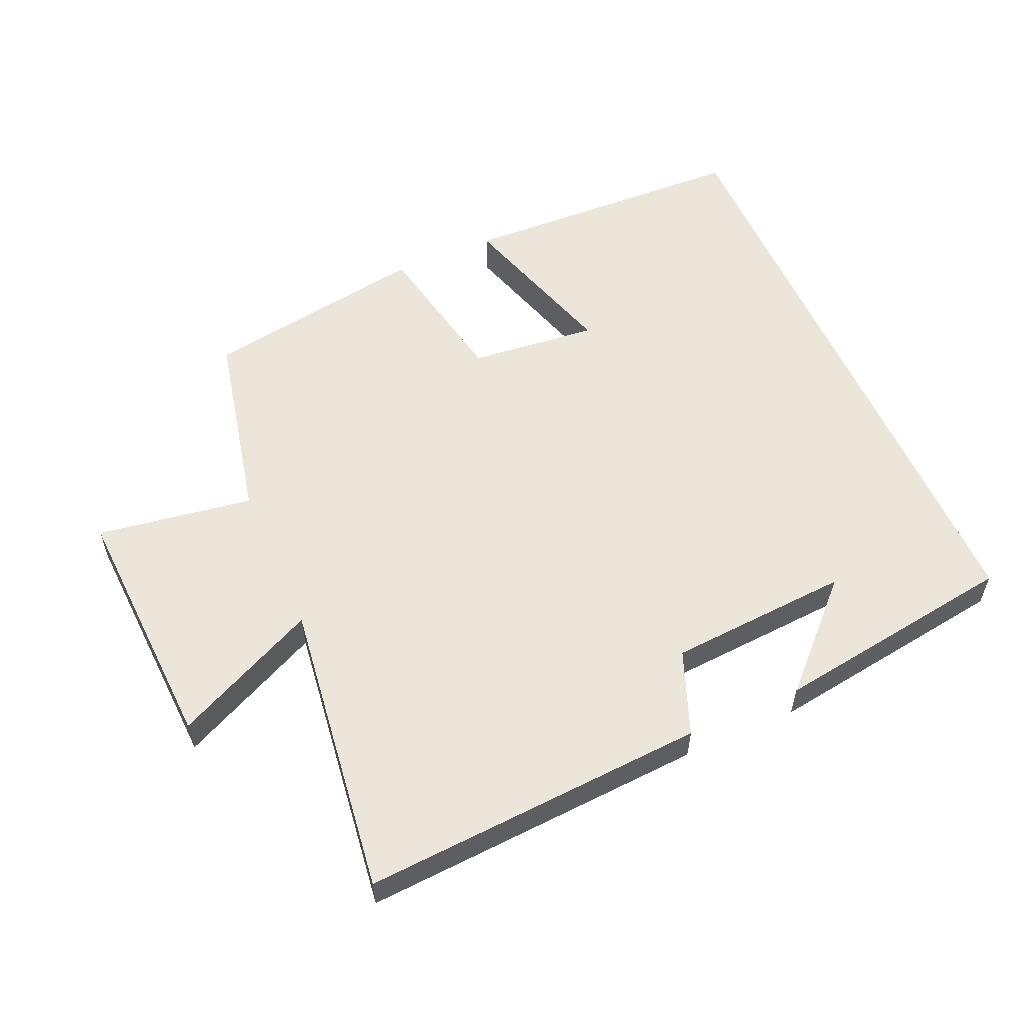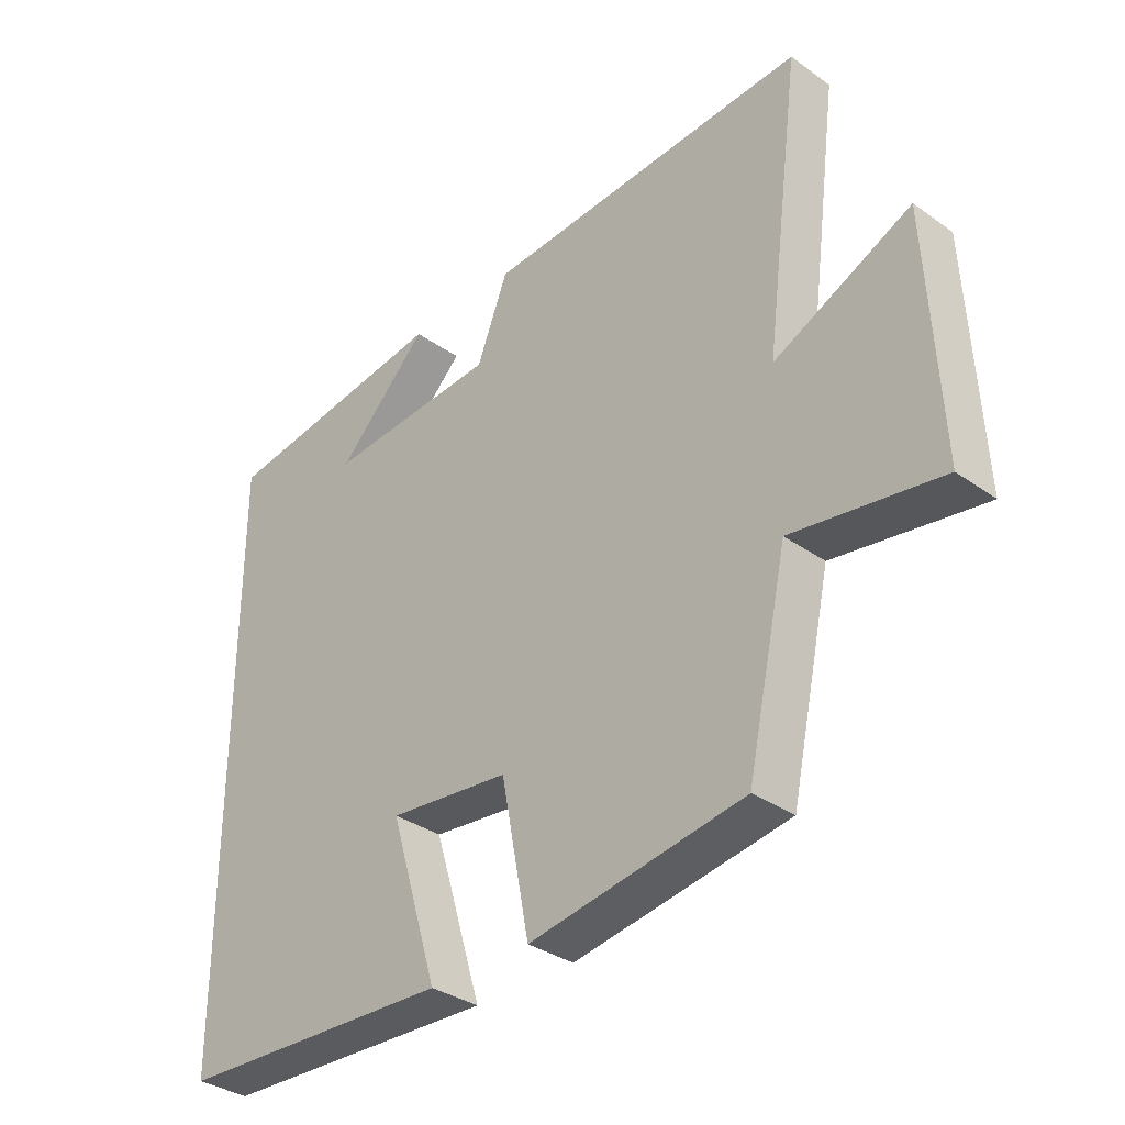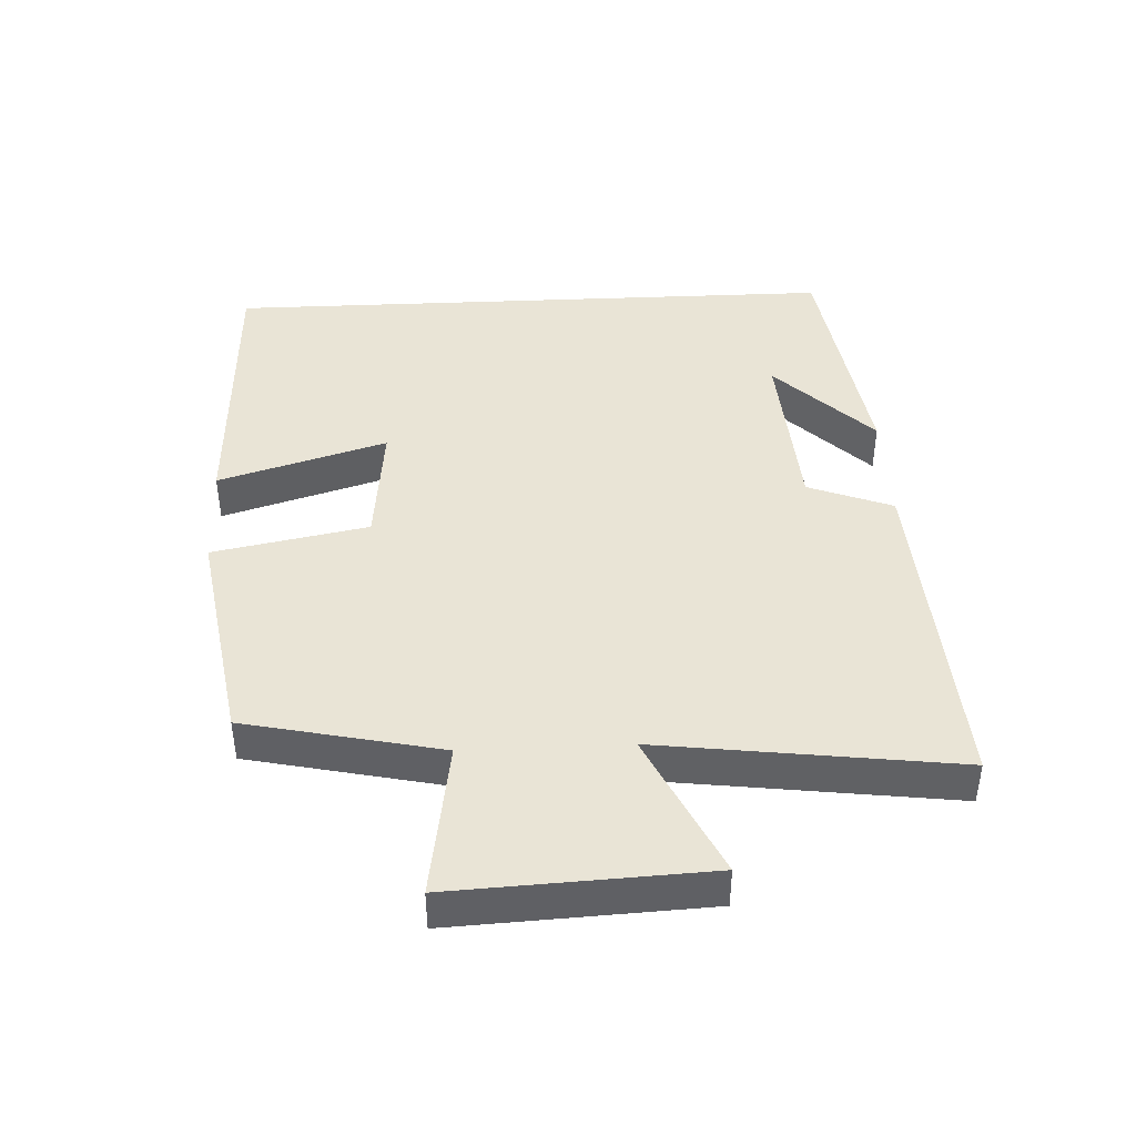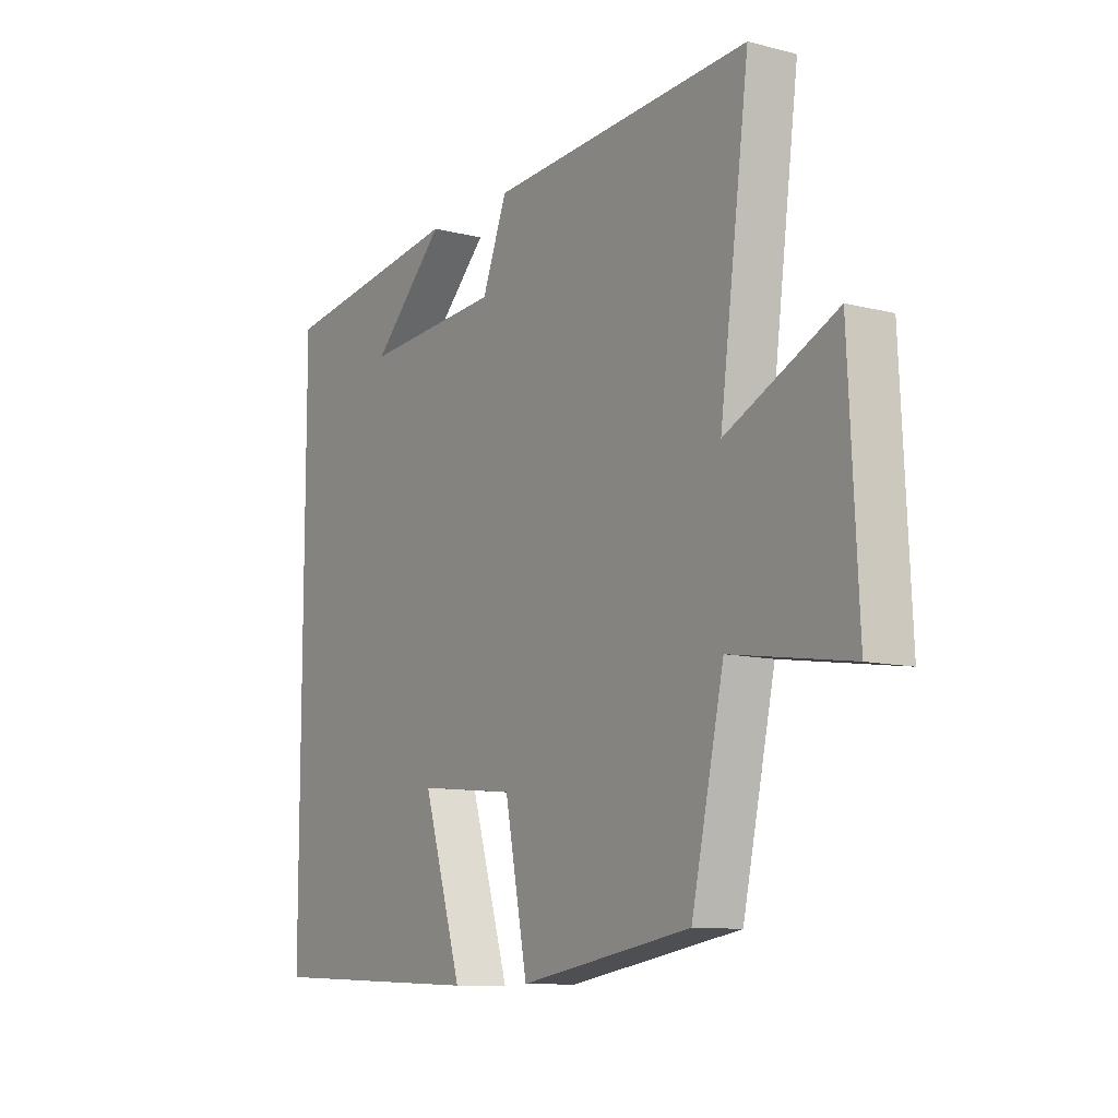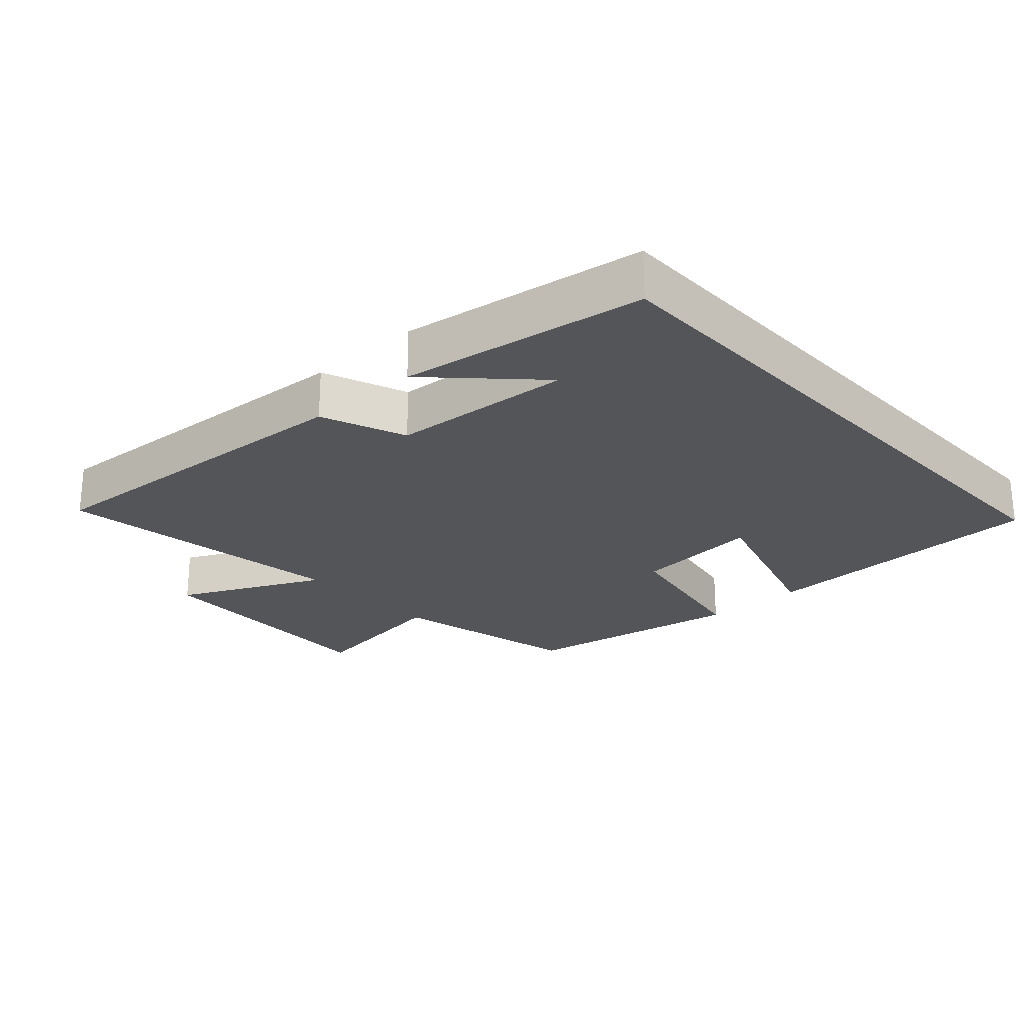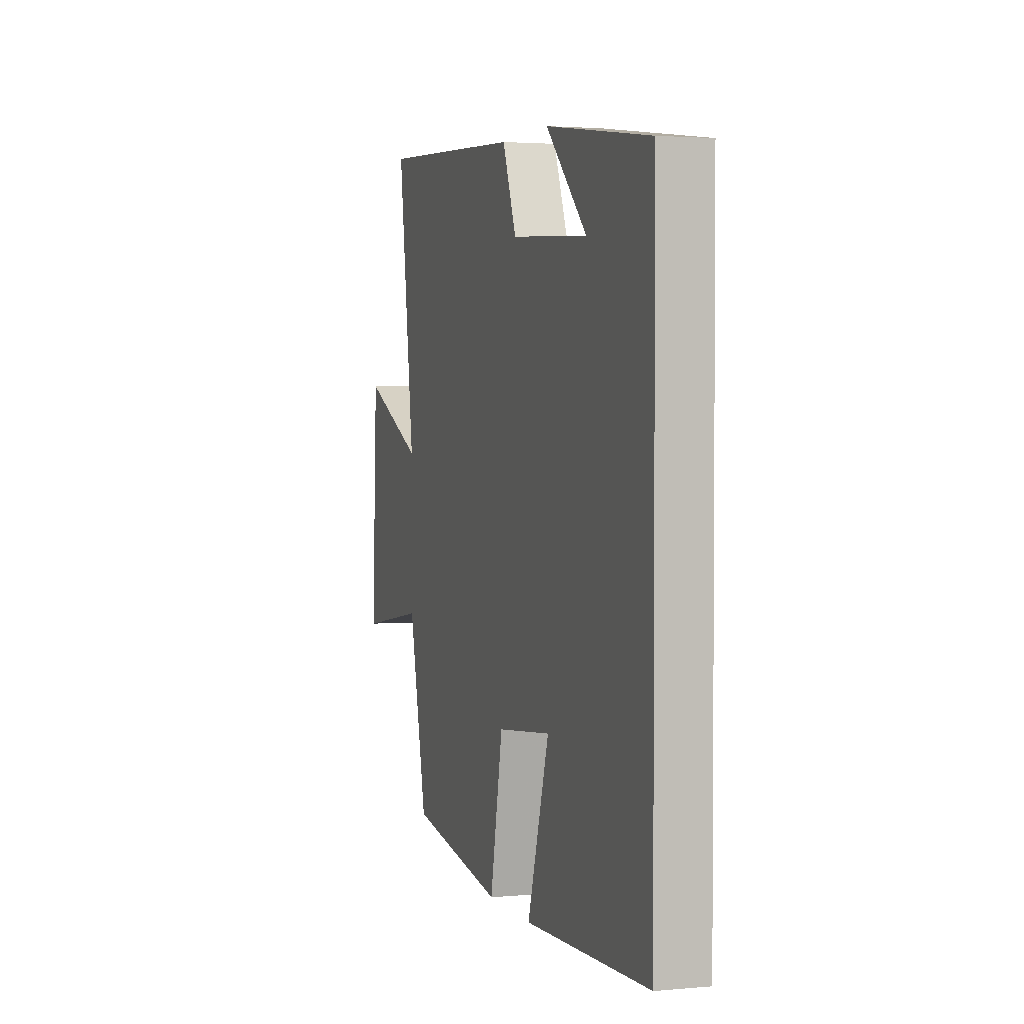
<metadata>
{"format":"obj","ext":"obj","renderer":"f3d","projection":"perspective","resolution":1024,"background":"white","views":[{"elev":56.5,"azim":-23.8,"up":"+Y"},{"elev":-33.9,"azim":-133.8,"up":"+Z"},{"elev":42.4,"azim":-92.7,"up":"+Y"},{"elev":-10.4,"azim":-122.9,"up":"+Z"},{"elev":-24.0,"azim":42.3,"up":"+Y"},{"elev":2.5,"azim":72.3,"up":"+Z"}]}
</metadata>
<code>
v 0.5 0.07 -0.483
v 0.062 0.07 -0.5
v 0.139 0.07 -0.248
v -0.053 0.07 -0.268
v -0.098 0.07 -0.5
v -0.436 0.07 -0.444
v -0.5 0.07 -0.152
v -0.734 0.07 -0.188
v -0.716 0.07 0.19
v -0.5 0.07 0.088
v -0.558 0.07 0.531
v -0.043 0.07 0.5
v 0.006 0.07 0.374
v 0.278 0.07 0.356
v 0.133 0.07 0.5
v 0.5 0.07 0.447
v 0.5 0 -0.483
v 0.062 0 -0.5
v 0.139 0 -0.248
v -0.053 0 -0.268
v -0.098 0 -0.5
v -0.436 0 -0.444
v -0.5 0 -0.152
v -0.734 0 -0.188
v -0.716 0 0.19
v -0.5 0 0.088
v -0.558 0 0.531
v -0.043 0 0.5
v 0.006 0 0.374
v 0.278 0 0.356
v 0.133 0 0.5
v 0.5 0 0.447
f 14 15 16
f 14 16 1
f 13 14 1
f 10 11 12 13
f 7 8 9 10
f 7 10 13
f 6 7 13
f 5 6 13
f 4 5 13
f 3 4 13
f 1 2 3
f 1 3 13
f 32 31 30
f 17 32 30
f 17 30 29
f 29 28 27 26
f 26 25 24 23
f 29 26 23
f 29 23 22
f 29 22 21
f 29 21 20
f 29 20 19
f 19 18 17
f 29 19 17
f 1 17 18 2
f 2 18 19 3
f 3 19 20 4
f 4 20 21 5
f 5 21 22 6
f 6 22 23 7
f 7 23 24 8
f 8 24 25 9
f 9 25 26 10
f 10 26 27 11
f 11 27 28 12
f 12 28 29 13
f 13 29 30 14
f 14 30 31 15
f 15 31 32 16
f 16 32 17 1

</code>
